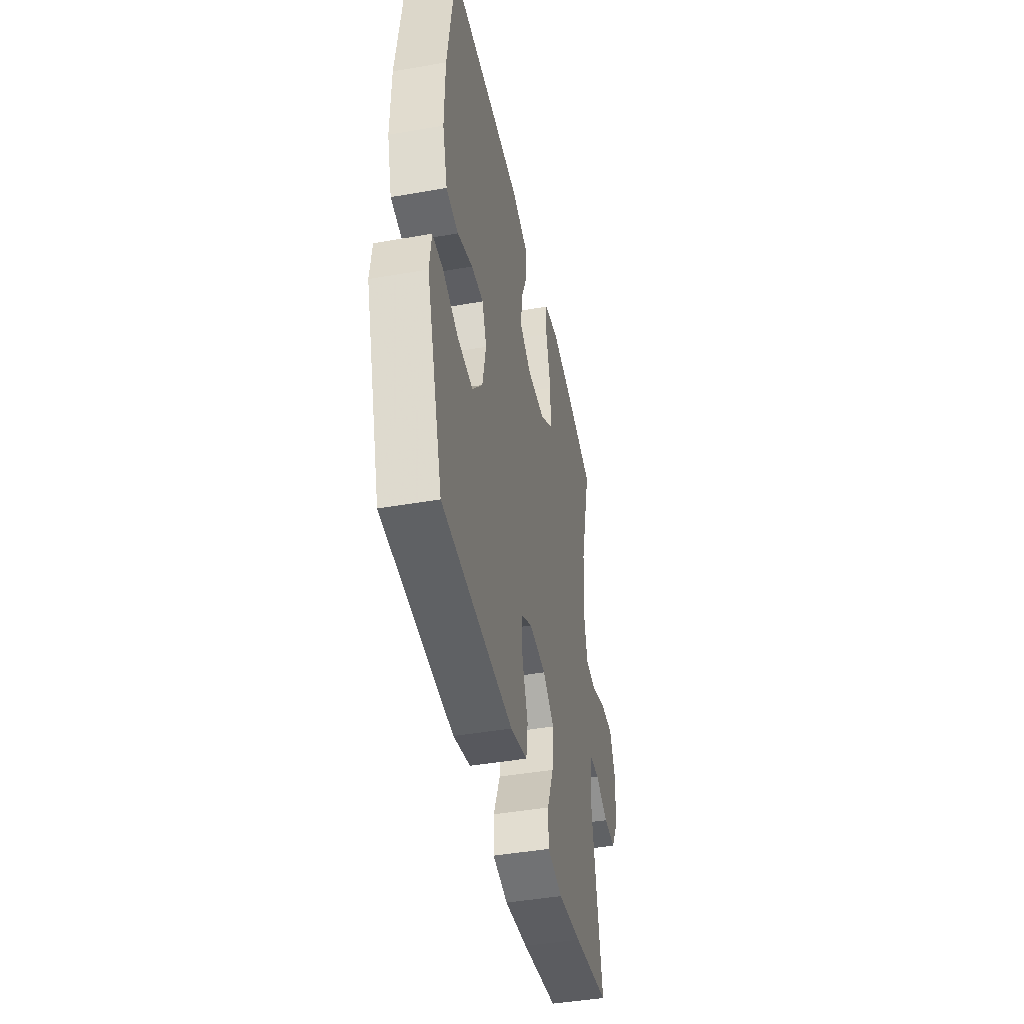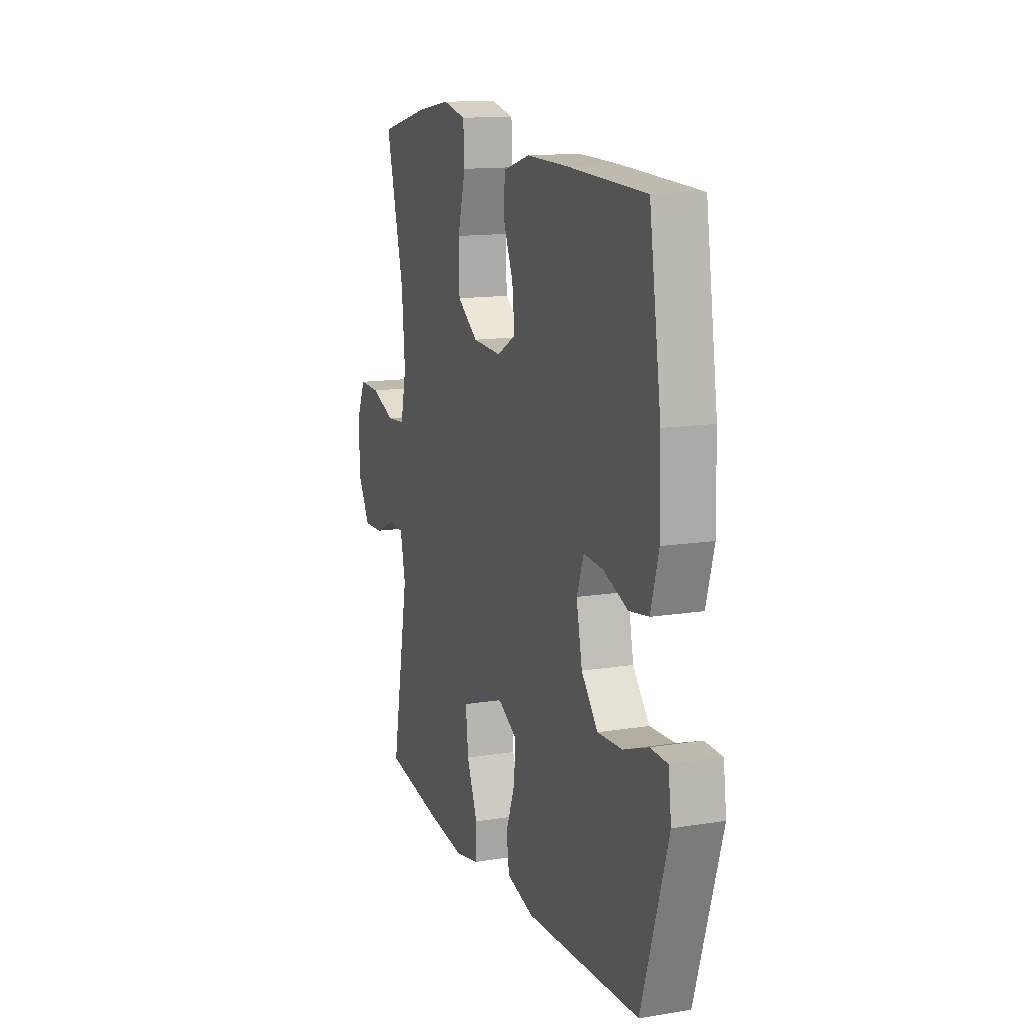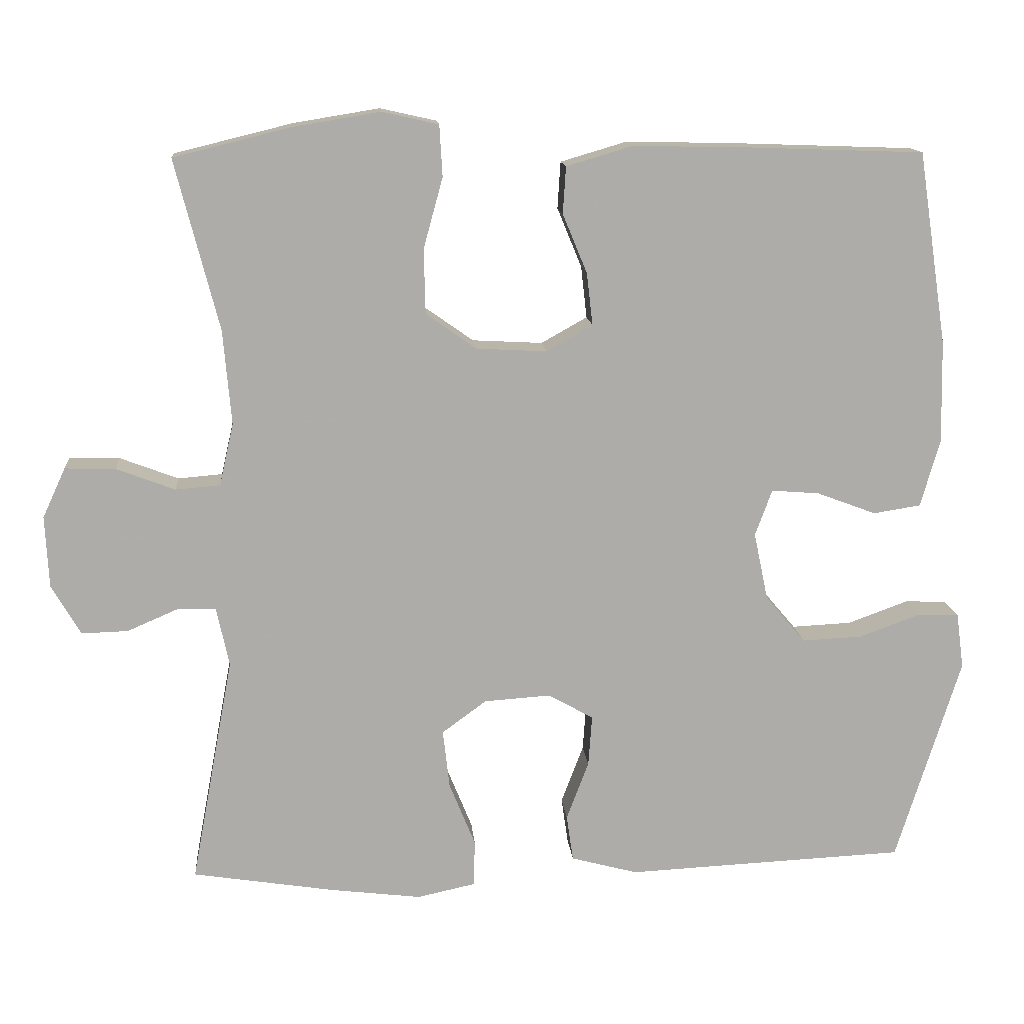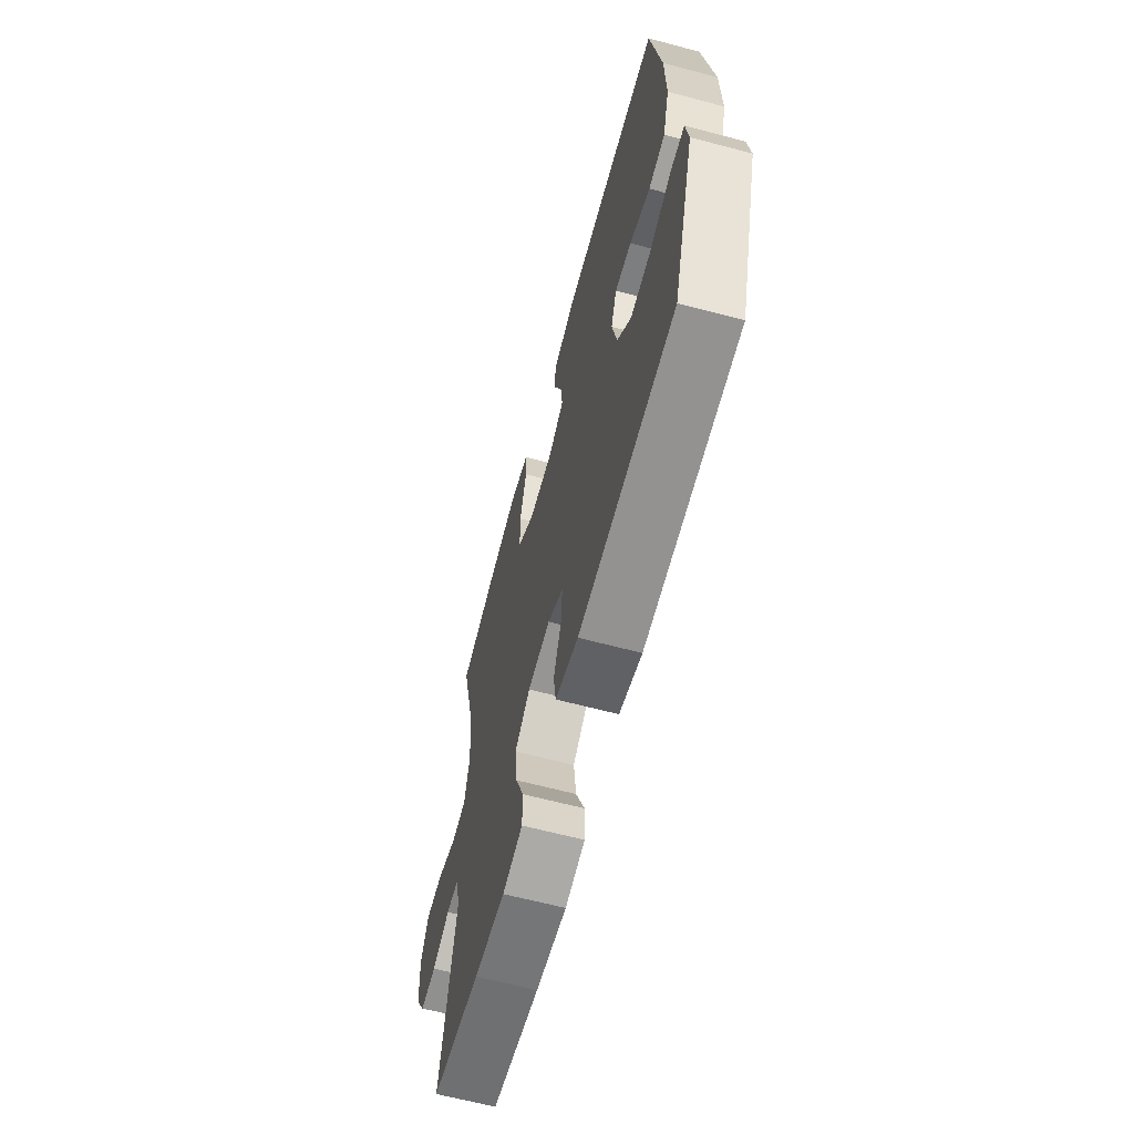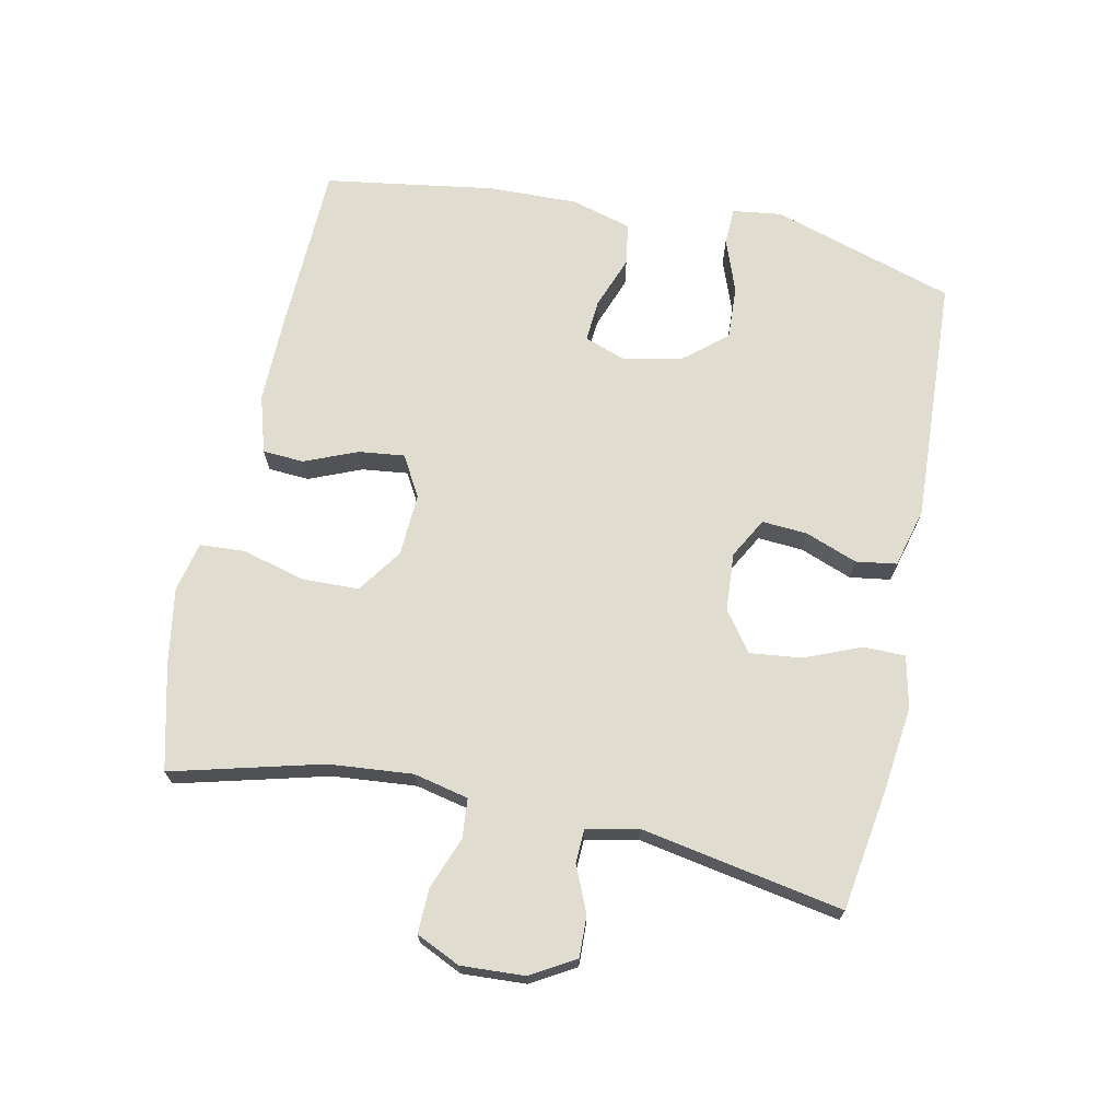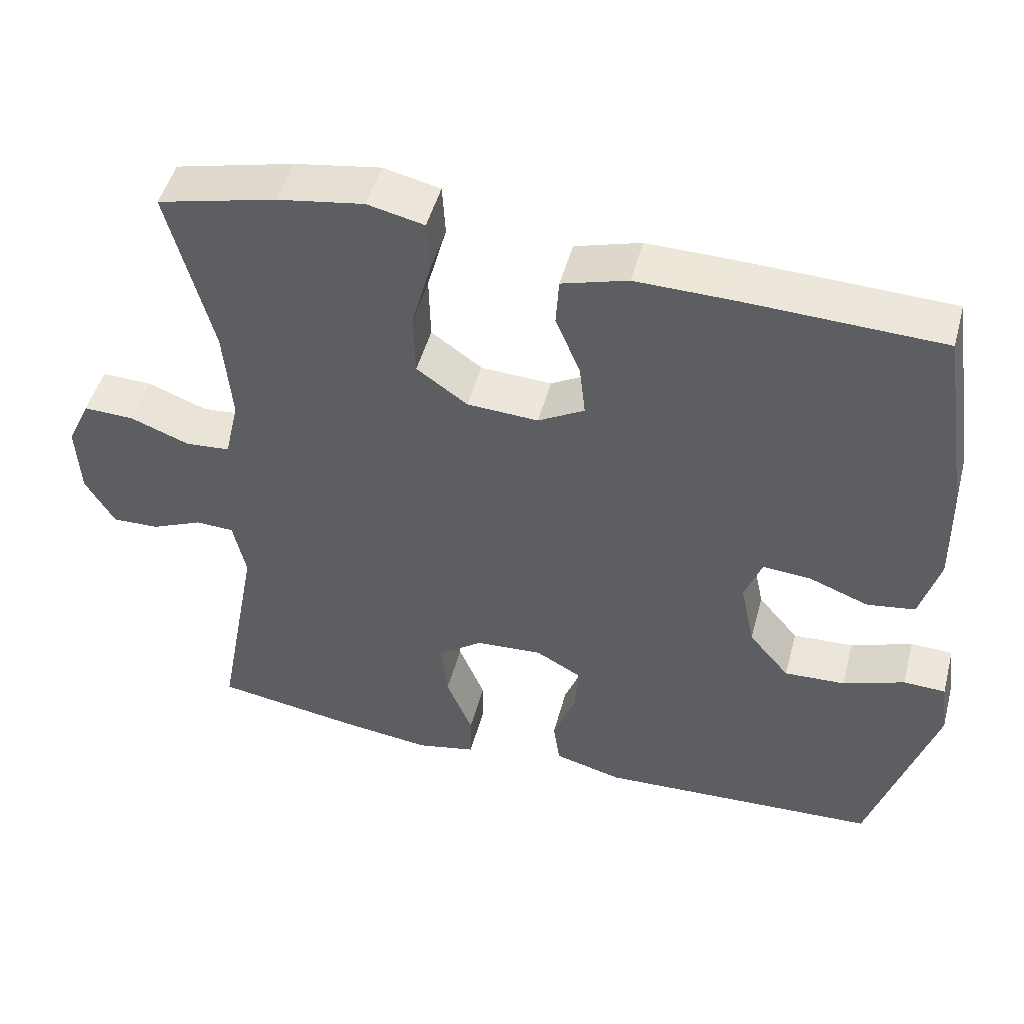
<metadata>
{"format":"obj","ext":"obj","renderer":"f3d","projection":"perspective","resolution":1024,"background":"white","views":[{"elev":-43.9,"azim":-78.4,"up":"+Z"},{"elev":13.6,"azim":-109.9,"up":"+Z"},{"elev":13.4,"azim":175.2,"up":"+Z"},{"elev":-63.7,"azim":-105.0,"up":"+Z"},{"elev":69.7,"azim":101.7,"up":"+Y"},{"elev":48.5,"azim":-165.1,"up":"+Z"}]}
</metadata>
<code>
v 0.5 0.07 0.5
v 0.441 0.07 0.271
v 0.43 0.07 0.144
v 0.449 0.07 0.06
v 0.509 0.07 0.055
v 0.588 0.07 0.085
v 0.656 0.07 0.087
v 0.687 0.07 0.02
v 0.682 0.07 -0.077
v 0.643 0.07 -0.144
v 0.58 0.07 -0.142
v 0.511 0.07 -0.112
v 0.46 0.07 -0.114
v 0.443 0.07 -0.193
v 0.5 0.07 -0.5
v 0.309 0.07 -0.53
v 0.186 0.07 -0.545
v 0.107 0.07 -0.528
v 0.106 0.07 -0.465
v 0.141 0.07 -0.379
v 0.15 0.07 -0.3
v 0.09 0.07 -0.256
v 0.001 0.07 -0.25
v -0.06 0.07 -0.284
v -0.055 0.07 -0.353
v -0.025 0.07 -0.432
v -0.034 0.07 -0.494
v -0.124 0.07 -0.518
v -0.5 0.07 -0.5
v -0.587 0.07 -0.222
v -0.577 0.07 -0.147
v -0.521 0.07 -0.145
v -0.439 0.07 -0.175
v -0.358 0.07 -0.179
v -0.304 0.07 -0.115
v -0.285 0.07 -0.024
v -0.308 0.07 0.038
v -0.372 0.07 0.033
v -0.452 0.07 0.003
v -0.516 0.07 0.013
v -0.542 0.07 0.104
v -0.539 0.07 0.241
v -0.5 0.07 0.5
v -0.241 0.07 0.509
v -0.107 0.07 0.511
v -0.019 0.07 0.485
v -0.015 0.07 0.422
v -0.048 0.07 0.342
v -0.056 0.07 0.272
v 0.006 0.07 0.237
v 0.101 0.07 0.242
v 0.169 0.07 0.29
v 0.171 0.07 0.377
v 0.145 0.07 0.472
v 0.149 0.07 0.541
v 0.225 0.07 0.558
v 0.341 0.07 0.539
v 0.5 0 0.5
v 0.441 0 0.271
v 0.43 0 0.144
v 0.449 0 0.06
v 0.509 0 0.055
v 0.588 0 0.085
v 0.656 0 0.087
v 0.687 0 0.02
v 0.682 0 -0.077
v 0.643 0 -0.144
v 0.58 0 -0.142
v 0.511 0 -0.112
v 0.46 0 -0.114
v 0.443 0 -0.193
v 0.5 0 -0.5
v 0.309 0 -0.53
v 0.186 0 -0.545
v 0.107 0 -0.528
v 0.106 0 -0.465
v 0.141 0 -0.379
v 0.15 0 -0.3
v 0.09 0 -0.256
v 0.001 0 -0.25
v -0.06 0 -0.284
v -0.055 0 -0.353
v -0.025 0 -0.432
v -0.034 0 -0.494
v -0.124 0 -0.518
v -0.5 0 -0.5
v -0.587 0 -0.222
v -0.577 0 -0.147
v -0.521 0 -0.145
v -0.439 0 -0.175
v -0.358 0 -0.179
v -0.304 0 -0.115
v -0.285 0 -0.024
v -0.308 0 0.038
v -0.372 0 0.033
v -0.452 0 0.003
v -0.516 0 0.013
v -0.542 0 0.104
v -0.539 0 0.241
v -0.5 0 0.5
v -0.241 0 0.509
v -0.107 0 0.511
v -0.019 0 0.485
v -0.015 0 0.422
v -0.048 0 0.342
v -0.056 0 0.272
v 0.006 0 0.237
v 0.101 0 0.242
v 0.169 0 0.29
v 0.171 0 0.377
v 0.145 0 0.472
v 0.149 0 0.541
v 0.225 0 0.558
v 0.341 0 0.539
f 57 1 2
f 56 57 2
f 55 56 2
f 54 55 2
f 53 54 2
f 52 53 2 3
f 51 52 3 4
f 50 51 4
f 46 47 48
f 45 46 48
f 44 45 48
f 43 44 48
f 42 43 48
f 41 42 48
f 40 41 48
f 39 40 48
f 38 39 48
f 37 38 48 49
f 36 37 49 50
f 31 32 33
f 30 31 33
f 29 30 33
f 28 29 33
f 27 28 33
f 26 27 33
f 25 26 33
f 24 25 33 34
f 23 24 34 35
f 18 19 20
f 17 18 20
f 16 17 20
f 15 16 20
f 14 15 20
f 13 14 20 21
f 10 11 12
f 9 10 12
f 8 9 12
f 7 8 12
f 6 7 12
f 5 6 12
f 4 5 12 13
f 50 4 13
f 36 50 13
f 35 36 13
f 23 35 13
f 22 23 13
f 13 21 22
f 59 58 114
f 59 114 113
f 59 113 112
f 59 112 111
f 59 111 110
f 60 59 110 109
f 61 60 109 108
f 61 108 107
f 105 104 103
f 105 103 102
f 105 102 101
f 105 101 100
f 105 100 99
f 105 99 98
f 105 98 97
f 105 97 96
f 105 96 95
f 106 105 95 94
f 107 106 94 93
f 90 89 88
f 90 88 87
f 90 87 86
f 90 86 85
f 90 85 84
f 90 84 83
f 90 83 82
f 91 90 82 81
f 92 91 81 80
f 77 76 75
f 77 75 74
f 77 74 73
f 77 73 72
f 77 72 71
f 78 77 71 70
f 69 68 67
f 69 67 66
f 69 66 65
f 69 65 64
f 69 64 63
f 69 63 62
f 70 69 62 61
f 70 61 107
f 70 107 93
f 70 93 92
f 70 92 80
f 70 80 79
f 79 78 70
f 1 58 59 2
f 2 59 60 3
f 3 60 61 4
f 4 61 62 5
f 5 62 63 6
f 6 63 64 7
f 7 64 65 8
f 8 65 66 9
f 9 66 67 10
f 10 67 68 11
f 11 68 69 12
f 12 69 70 13
f 13 70 71 14
f 14 71 72 15
f 15 72 73 16
f 16 73 74 17
f 17 74 75 18
f 18 75 76 19
f 19 76 77 20
f 20 77 78 21
f 21 78 79 22
f 22 79 80 23
f 23 80 81 24
f 24 81 82 25
f 25 82 83 26
f 26 83 84 27
f 27 84 85 28
f 28 85 86 29
f 29 86 87 30
f 30 87 88 31
f 31 88 89 32
f 32 89 90 33
f 33 90 91 34
f 34 91 92 35
f 35 92 93 36
f 36 93 94 37
f 37 94 95 38
f 38 95 96 39
f 39 96 97 40
f 40 97 98 41
f 41 98 99 42
f 42 99 100 43
f 43 100 101 44
f 44 101 102 45
f 45 102 103 46
f 46 103 104 47
f 47 104 105 48
f 48 105 106 49
f 49 106 107 50
f 50 107 108 51
f 51 108 109 52
f 52 109 110 53
f 53 110 111 54
f 54 111 112 55
f 55 112 113 56
f 56 113 114 57
f 57 114 58 1

</code>
